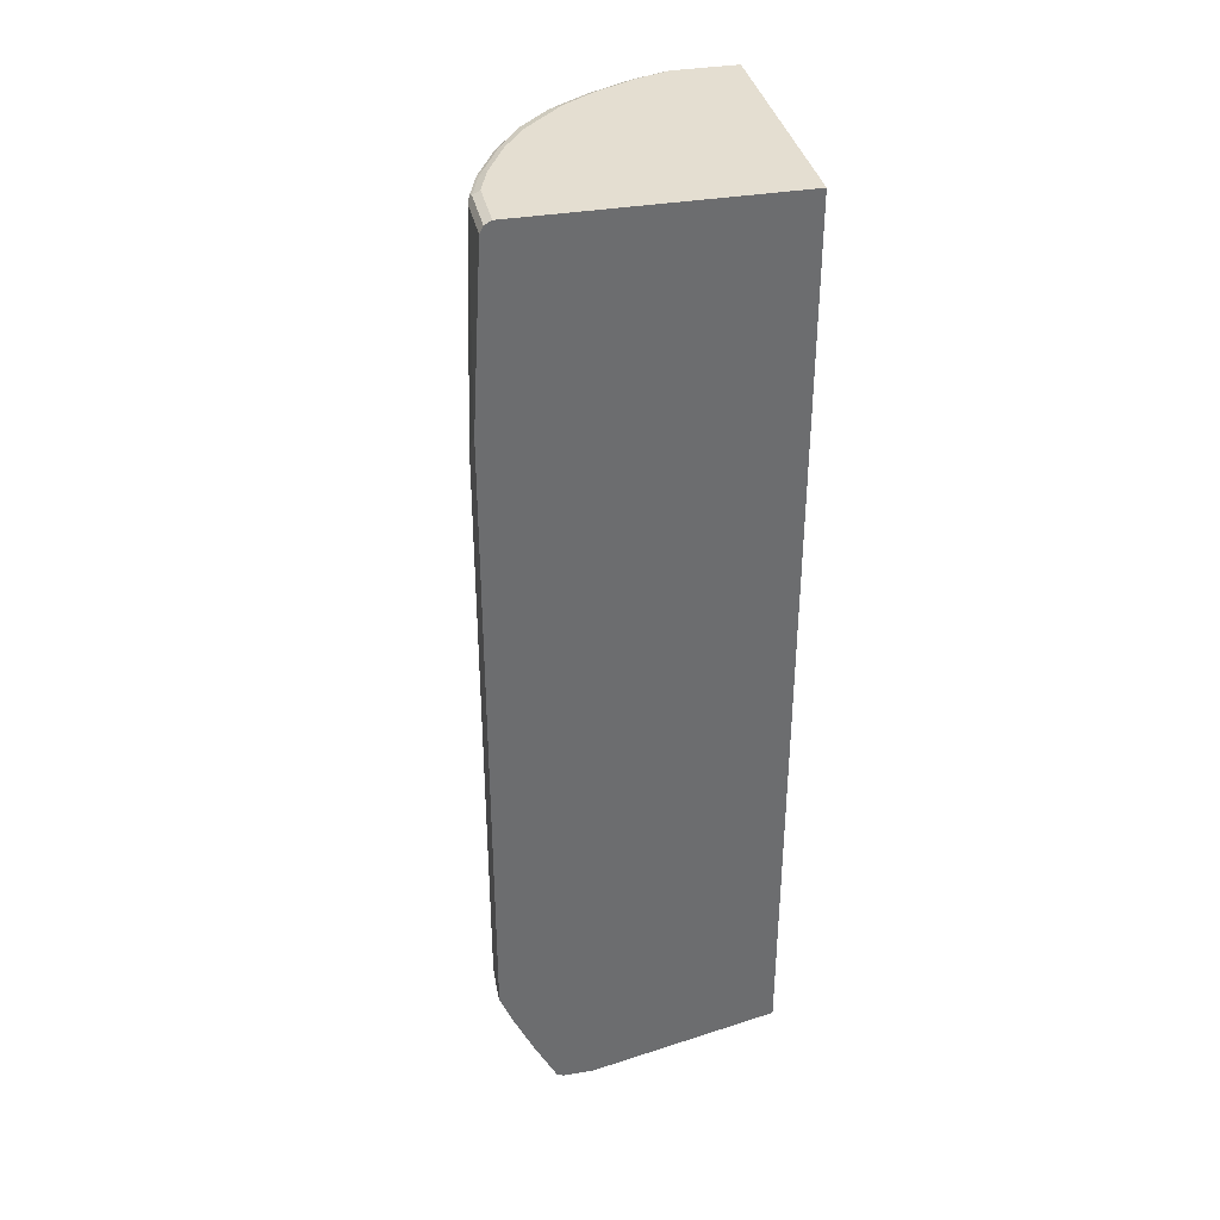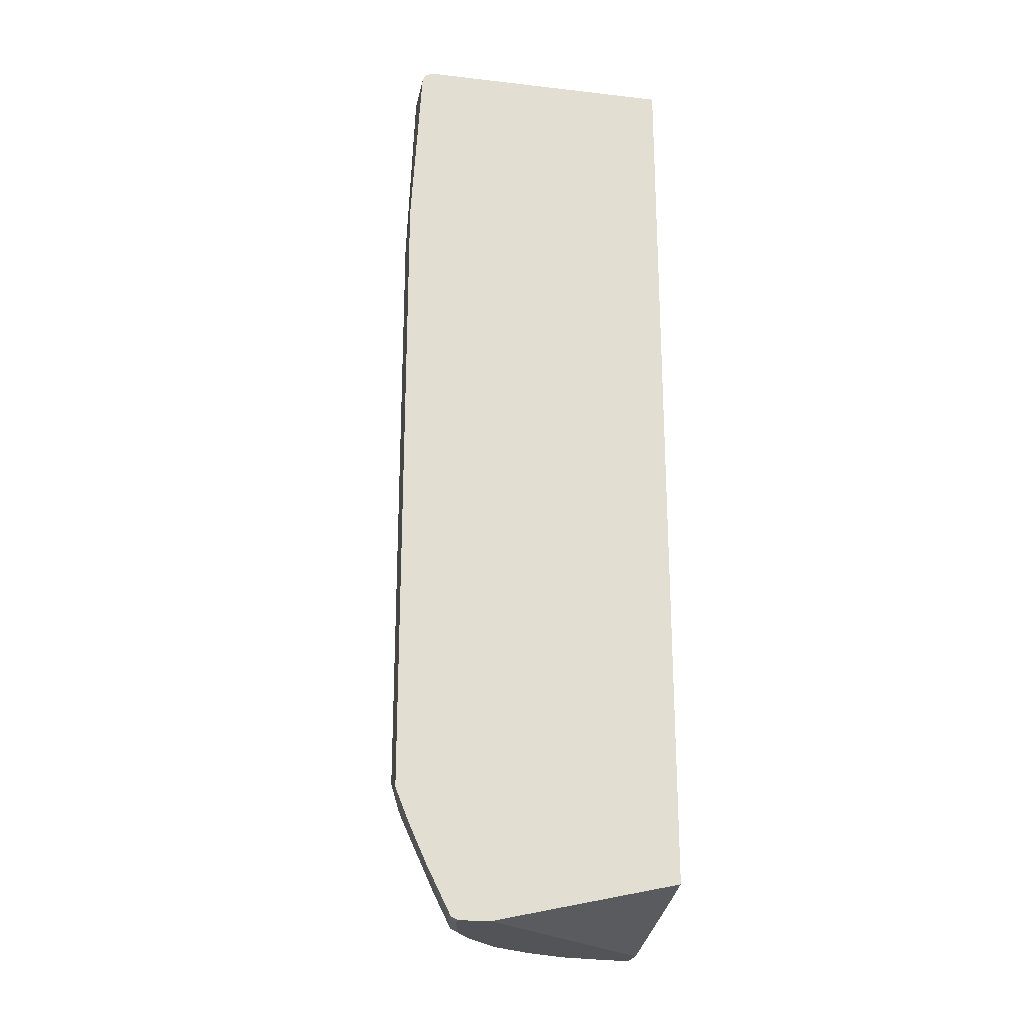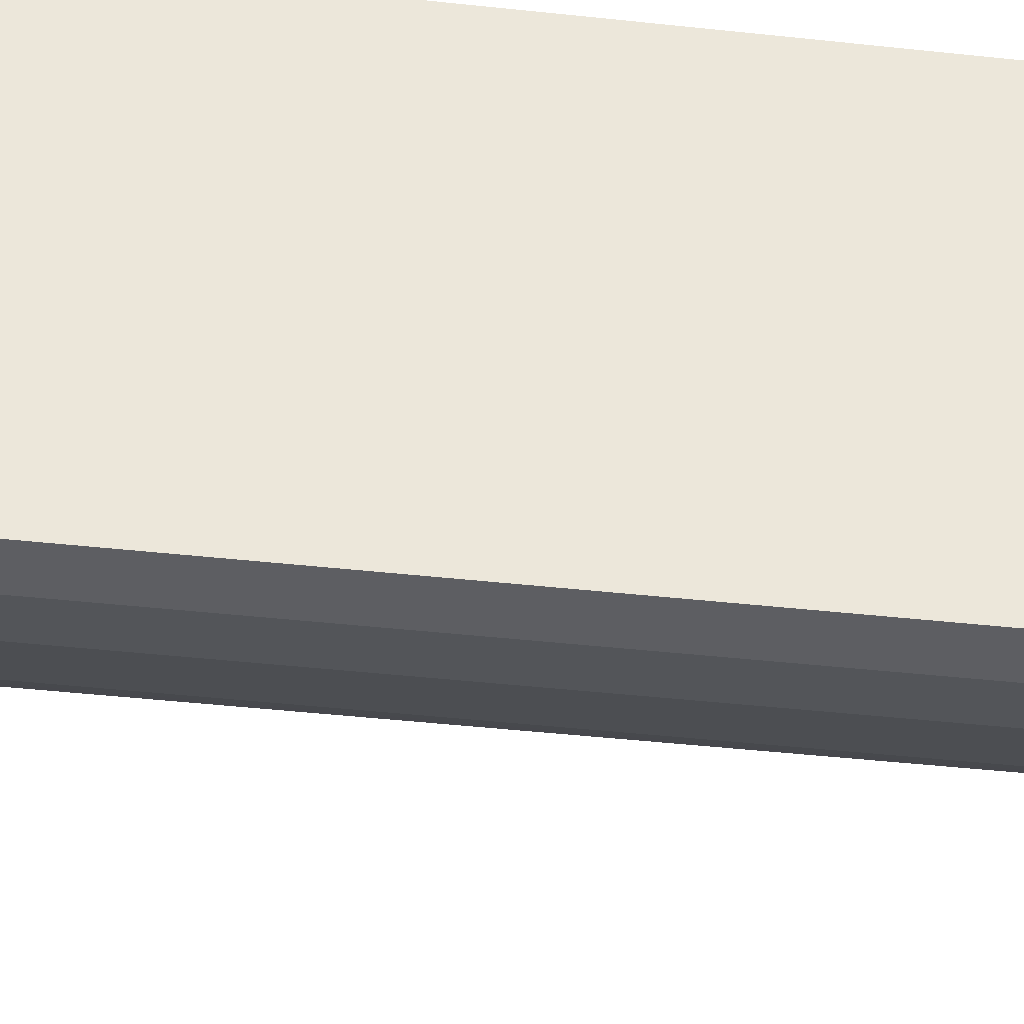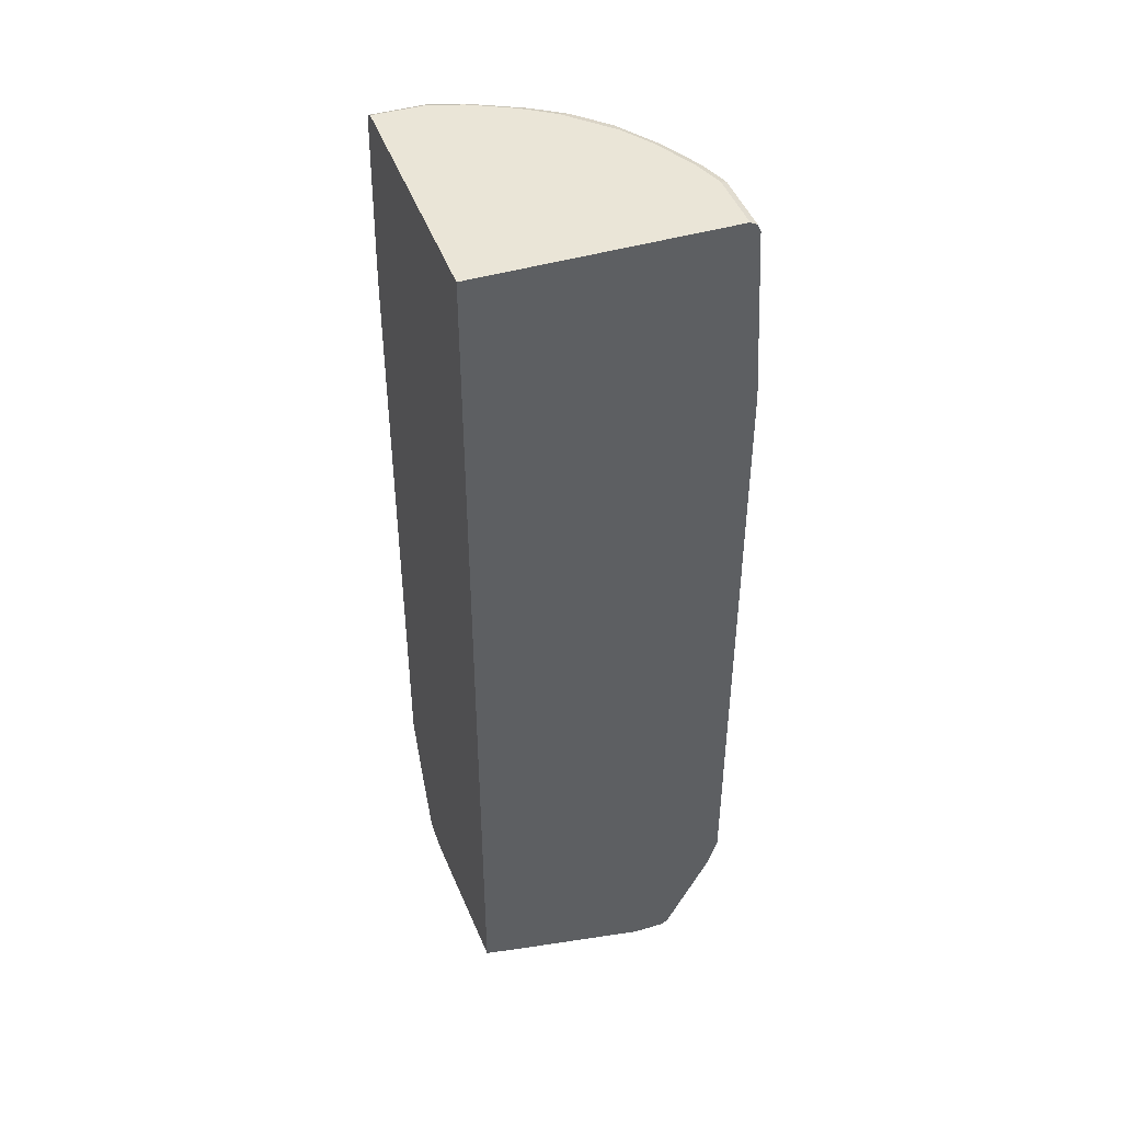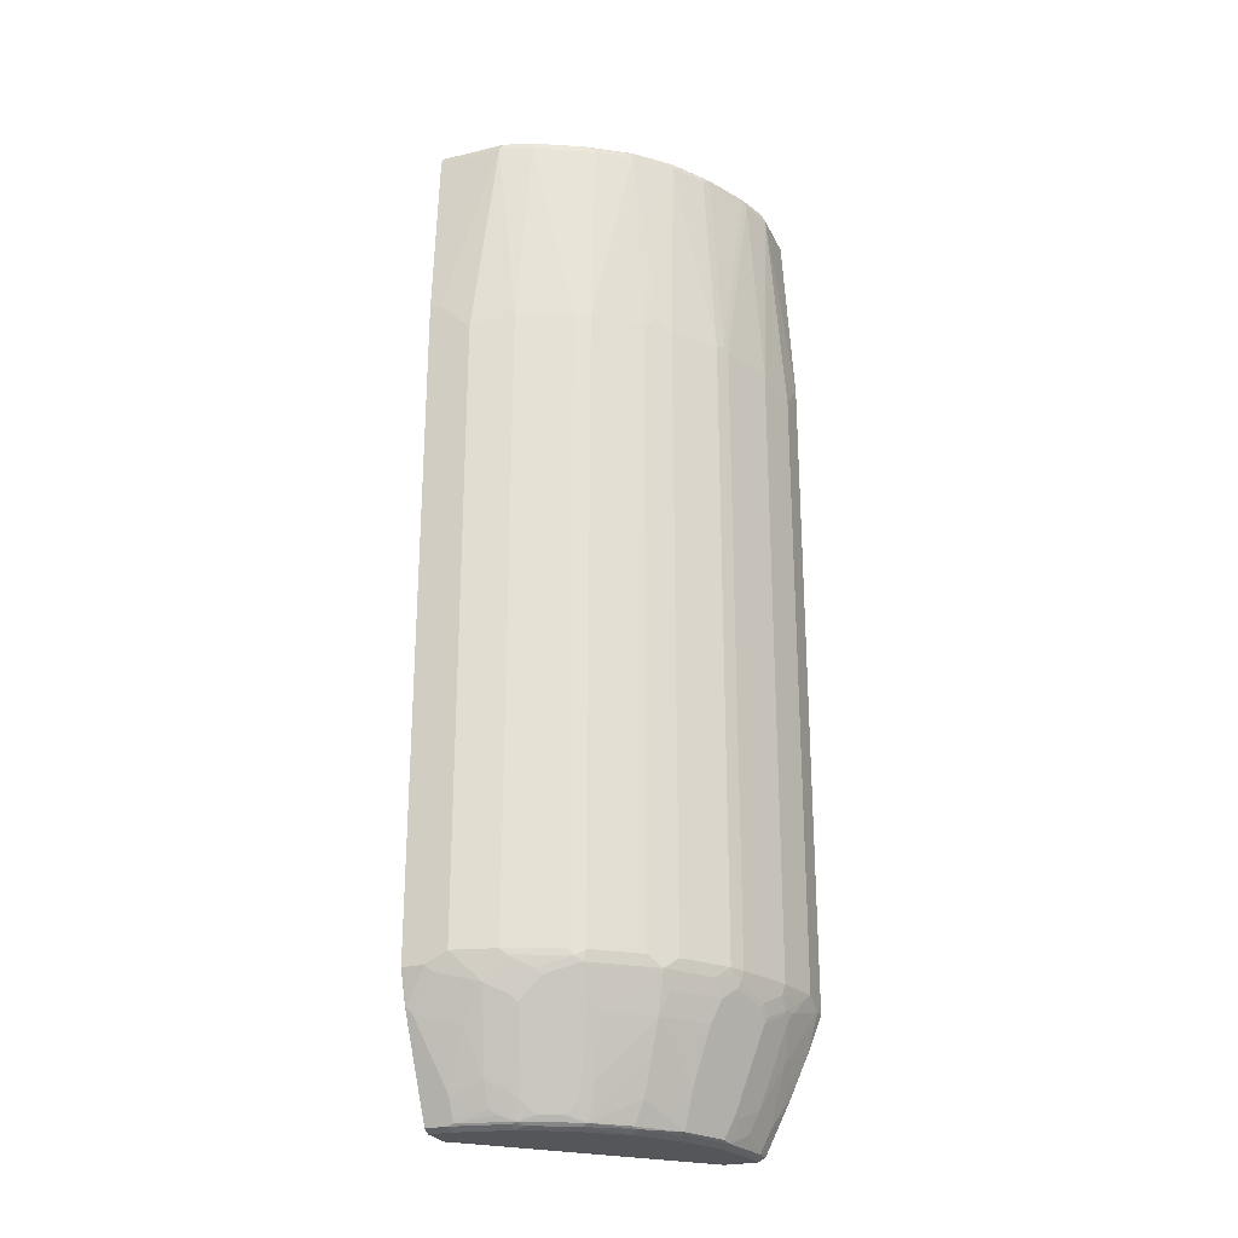
<metadata>
{"format":"obj","ext":"obj","renderer":"f3d","projection":"perspective","resolution":1024,"background":"white","views":[{"elev":36.4,"azim":-102.4,"up":"+Y"},{"elev":-22.8,"azim":-101.0,"up":"+Y"},{"elev":-38.3,"azim":-98.2,"up":"+Z"},{"elev":44.2,"azim":-19.1,"up":"+Y"},{"elev":-25.2,"azim":110.9,"up":"+Y"}]}
</metadata>
<code>
v 0.4635 0.8529 0.000669
v 0.01676 0.8529 0.000669
v 0.4759 0.8466 0.000669
v 0.4635 0.8529 -0.1113
v 0.01676 0.8529 -0.4635
v 0.01676 -0.7631 0.000669
v 0.4817 0.8349 0.000669
v 0.4759 0.8466 -0.1174
v 0.445 0.8529 -0.1669
v 0.1113 0.8529 -0.4635
v 0.01676 0.8466 -0.4759
v 0.01676 -0.7786 0.0005708
v 0.01856 -0.7786 0.000669
v 0.4821 0.8342 0.000669
v 0.4821 0.8342 -0.1113
v 0.4635 0.8342 -0.1669
v 0.4573 0.8466 -0.1731
v 0.4264 0.8529 -0.204
v 0.1669 0.8529 -0.445
v 0.1113 0.8466 -0.4759
v 0.1205 0.8436 -0.4774
v 0.01676 0.8454 -0.4765
v 0.01676 -0.8529 -0.3337
v 0.09273 -0.7971 0.000669
v 0.5006 0.5191 0.000669
v 0.5006 0.5191 -0.01857
v 0.5006 0.4635 -0.07421
v 0.4821 0.4821 -0.1484
v 0.4388 0.8342 -0.2164
v 0.4388 0.8466 -0.2102
v 0.4542 0.8436 -0.1808
v 0.445 0.4821 -0.241
v 0.4079 0.8529 -0.241
v 0.2411 0.8529 -0.4079
v 0.1854 0.8482 -0.4473
v 0.1669 0.8466 -0.4573
v 0.1762 0.8436 -0.4589
v 0.1113 0.8342 -0.4821
v 0.01676 0.8342 -0.4821
v 0.01676 -0.8529 -0.3893
v 0.3337 -0.8529 0.000669
v 0.5006 -0.6303 0.000669
v 0.5006 -0.6118 -0.07421
v 0.4821 -0.6118 -0.1484
v 0.4141 0.8342 -0.2657
v 0.4172 0.8436 -0.2549
v 0.4388 0.4821 -0.2534
v 0.4202 0.8466 -0.2472
v 0.445 -0.6118 -0.241
v 0.4079 0.8482 -0.2618
v 0.3708 0.8482 -0.3175
v 0.3708 0.8529 -0.2966
v 0.2966 0.8529 -0.3708
v 0.3152 0.8482 -0.3731
v 0.2595 0.8482 -0.4102
v 0.2225 0.8482 -0.4287
v 0.2504 0.8436 -0.4218
v 0.1669 0.8342 -0.4635
v 0.2504 0.4912 -0.4403
v 0.2411 0.4821 -0.445
v 0.1483 0.4821 -0.4821
v 0.07421 0.4635 -0.5006
v 0.03713 0.5006 -0.5006
v 0.01856 0.5191 -0.5006
v 0.01676 0.5191 -0.5006
v 0.03713 -0.8529 -0.3893
v 0.01676 -0.8466 -0.4017
v 0.3894 -0.8529 0.000669
v 0.4819 -0.6861 0.000669
v 0.4821 -0.6859 -1.8e-05
v 0.5006 -0.6303 -0.03711
v 0.496 -0.6397 -0.04639
v 0.4774 -0.6582 -0.1205
v 0.4774 -0.6397 -0.1391
v 0.4774 -0.621 -0.1576
v 0.377 0.8342 -0.3214
v 0.4326 0.4821 -0.2657
v 0.3801 0.8436 -0.3105
v 0.4388 -0.6118 -0.2534
v 0.3832 0.8466 -0.3028
v 0.4403 -0.621 -0.2503
v 0.3523 0.8482 -0.336
v 0.3523 0.8529 -0.3152
v 0.3152 0.8529 -0.3523
v 0.3399 0.8342 -0.3585
v 0.3213 0.8342 -0.377
v 0.3059 0.8436 -0.3847
v 0.2657 0.8342 -0.4141
v 0.2657 0.4821 -0.4326
v 0.2534 0.4821 -0.4388
v 0.2411 -0.6118 -0.445
v 0.1483 -0.6118 -0.4821
v 0.07421 -0.6118 -0.5006
v 0.01676 -0.6303 -0.5006
v 0.1298 -0.8529 -0.3708
v 0.04328 -0.8466 -0.4017
v 0.01676 -0.836 -0.407
v 0.4017 -0.8466 0.000669
v 0.3894 -0.8529 -0.03711
v 0.4759 -0.6983 -1.8e-05
v 0.4328 -0.7844 0.000669
v 0.4774 -0.6953 -0.009292
v 0.4589 -0.7138 -0.08348
v 0.4218 -0.788 -0.102
v 0.4589 -0.6767 -0.1576
v 0.4589 -0.6397 -0.1947
v 0.377 0.4821 -0.3399
v 0.3584 0.5006 -0.3585
v 0.4326 -0.6118 -0.2657
v 0.4334 -0.6303 -0.2595
v 0.3399 0.4821 -0.377
v 0.2657 -0.6118 -0.4326
v 0.2534 -0.6118 -0.4388
v 0.2434 -0.6303 -0.4403
v 0.1854 -0.6303 -0.4635
v 0.1507 -0.6303 -0.4774
v 0.1321 -0.6489 -0.4774
v 0.1113 -0.6489 -0.4821
v 0.03713 -0.6303 -0.5006
v 0.01676 -0.6894 -0.477
v 0.1669 -0.8529 -0.3523
v 0.136 -0.8466 -0.3831
v 0.09893 -0.828 -0.4017
v 0.04328 -0.8095 -0.4202
v 0.01676 -0.7619 -0.4441
v 0.4017 -0.8466 -0.03711
v 0.4019 -0.8462 0.000669
v 0.3708 -0.8529 -0.1298
v 0.4589 -0.7323 -0.009292
v 0.4081 -0.8339 0.000669
v 0.4218 -0.8065 -0.04639
v 0.4032 -0.825 -0.102
v 0.3847 -0.8436 -0.1391
v 0.4032 -0.8065 -0.1391
v 0.4519 -0.6859 -0.1669
v 0.4519 -0.6489 -0.204
v 0.377 -0.6118 -0.3399
v 0.3584 -0.6303 -0.3585
v 0.4218 -0.6397 -0.2688
v 0.3778 -0.6303 -0.3337
v 0.4148 -0.6674 -0.2595
v 0.3399 -0.6118 -0.377
v 0.2843 -0.6303 -0.4141
v 0.2457 -0.6397 -0.4357
v 0.1877 -0.6489 -0.4589
v 0.1345 -0.6582 -0.4728
v 0.1175 -0.6612 -0.4759
v 0.1692 -0.6674 -0.4589
v 0.07421 -0.7045 -0.4635
v 0.08037 -0.7168 -0.4573
v 0.03713 -0.7971 -0.4264
v 0.02476 -0.7724 -0.4388
v 0.01856 -0.7601 -0.445
v 0.01676 -0.7601 -0.445
v 0.204 -0.8529 -0.3337
v 0.2101 -0.8466 -0.3461
v 0.136 -0.8095 -0.4017
v 0.153 -0.8436 -0.3801
v 0.1901 -0.8436 -0.3616
v 0.09893 -0.791 -0.4202
v 0.3832 -0.8466 -0.1298
v 0.4032 -0.8436 -0.04639
v 0.3523 -0.8529 -0.1669
v 0.3731 -0.8482 -0.1484
v 0.3963 -0.8342 -0.1113
v 0.3546 -0.8482 -0.1854
v 0.3569 -0.8436 -0.1947
v 0.3778 -0.8342 -0.1669
v 0.3963 -0.8157 -0.1484
v 0.4148 -0.7045 -0.2225
v 0.3662 -0.6397 -0.343
v 0.3569 -0.6582 -0.343
v 0.3384 -0.6953 -0.343
v 0.3384 -0.6582 -0.3616
v 0.394 -0.6953 -0.2688
v 0.3778 -0.7601 -0.241
v 0.2642 -0.6582 -0.4172
v 0.1715 -0.6767 -0.4542
v 0.1901 -0.6582 -0.4542
v 0.2457 -0.788 -0.3616
v 0.1159 -0.788 -0.4172
v 0.2781 -0.8529 -0.2781
v 0.2248 -0.8482 -0.3337
v 0.2271 -0.8436 -0.343
v 0.153 -0.8065 -0.3986
v 0.2086 -0.825 -0.3616
v 0.3337 -0.8529 -0.204
v 0.336 -0.8482 -0.2225
v 0.3476 -0.8436 -0.2133
v 0.3592 -0.8342 -0.204
v 0.3778 -0.7786 -0.2225
v 0.3198 -0.7509 -0.3245
v 0.2642 -0.6953 -0.3986
v 0.3569 -0.788 -0.2503
v 0.3592 -0.8157 -0.2225
v 0.2843 -0.8466 -0.2905
v 0.292 -0.8436 -0.2874
v 0.3013 -0.8065 -0.3059
v 0.3384 -0.8436 -0.2318
v 0.3198 -0.825 -0.2688
f 112 114 113
f 110 141 139
f 112 142 138
f 112 138 143
f 112 144 114
f 110 136 141
f 114 179 145
f 114 144 179
f 112 143 144
f 110 139 140
f 124 150 160
f 109 110 140
f 108 142 111
f 108 138 142
f 107 138 108
f 107 137 138
f 106 136 110
f 105 169 135
f 105 134 169
f 116 145 148
f 105 136 106
f 109 140 137
f 116 148 117
f 122 158 159
f 117 147 118
f 105 135 136
f 124 125 151
f 122 159 156
f 122 185 158
f 122 157 185
f 122 160 157
f 122 123 160
f 121 156 155
f 121 122 156
f 120 153 154
f 120 152 153
f 120 151 152
f 120 124 151
f 120 150 124
f 120 149 150
f 119 149 120
f 118 149 119
f 118 150 149
f 118 147 150
f 117 178 146
f 117 148 178
f 117 146 147
f 104 134 105
f 77 109 137
f 104 132 133
f 91 115 92
f 91 145 115
f 91 114 145
f 91 113 114
f 89 113 90
f 89 112 113
f 89 142 112
f 89 111 142
f 86 89 88
f 86 111 89
f 86 108 111
f 85 108 86
f 81 106 110
f 81 110 109
f 79 81 109
f 77 137 107
f 76 108 85
f 76 107 108
f 76 77 107
f 125 154 153
f 75 106 81
f 92 115 145
f 104 133 134
f 92 145 116
f 93 116 117
f 104 162 132
f 104 131 162
f 103 131 104
f 102 131 103
f 102 129 131
f 101 131 129
f 101 130 131
f 100 101 129
f 100 129 102
f 99 161 126
f 99 128 161
f 98 126 127
f 96 160 123
f 96 124 160
f 96 125 124
f 96 97 125
f 96 123 122
f 95 122 121
f 94 119 120
f 93 118 119
f 93 117 118
f 92 116 93
f 125 153 152
f 190 199 195
f 126 161 133
f 173 194 192
f 173 175 194
f 173 177 174
f 173 193 177
f 173 180 193
f 173 192 180
f 172 175 173
f 168 195 191
f 168 190 195
f 167 190 168
f 167 189 190
f 166 189 167
f 166 188 189
f 163 188 166
f 163 187 188
f 160 181 185
f 159 186 184
f 159 178 186
f 159 185 178
f 158 185 159
f 157 160 185
f 175 176 194
f 156 184 183
f 176 191 195
f 176 199 194
f 74 106 75
f 197 198 200
f 197 200 199
f 196 197 199
f 192 200 198
f 192 199 200
f 192 194 199
f 189 199 190
f 188 199 189
f 188 196 199
f 184 198 197
f 184 197 196
f 183 184 196
f 182 188 187
f 182 196 188
f 182 183 196
f 180 198 184
f 180 192 198
f 180 184 186
f 178 180 186
f 177 193 180
f 176 195 199
f 125 152 151
f 156 159 184
f 155 156 183
f 136 170 141
f 135 170 136
f 135 191 170
f 135 168 191
f 135 169 168
f 133 169 134
f 133 168 169
f 133 167 168
f 133 166 167
f 133 164 166
f 133 161 164
f 133 165 162
f 132 165 133
f 132 162 165
f 130 162 131
f 128 164 161
f 128 166 164
f 128 163 166
f 127 162 130
f 126 162 127
f 126 133 162
f 137 140 138
f 155 183 182
f 138 140 171
f 138 172 173
f 147 160 150
f 146 160 147
f 146 181 160
f 146 185 181
f 146 178 185
f 145 178 148
f 145 179 178
f 144 180 178
f 144 177 180
f 144 178 179
f 143 177 144
f 141 176 175
f 141 191 176
f 141 170 191
f 139 175 172
f 139 141 175
f 139 171 140
f 139 172 171
f 138 177 143
f 138 174 177
f 138 173 174
f 138 171 172
f 73 106 74
f 1 98 127
f 73 104 105
f 16 32 29
f 16 28 32
f 16 31 17
f 16 30 31
f 16 29 30
f 15 28 16
f 15 27 28
f 15 26 27
f 14 26 15
f 17 31 30
f 14 25 26
f 12 23 24
f 11 21 22
f 11 20 21
f 10 36 20
f 10 19 36
f 9 30 18
f 9 17 30
f 8 16 17
f 8 15 16
f 12 24 13
f 18 30 48
f 18 48 33
f 19 34 56
f 25 71 43
f 25 42 71
f 23 41 24
f 23 68 41
f 23 99 68
f 23 128 99
f 23 163 128
f 23 187 163
f 23 182 187
f 23 155 182
f 23 121 155
f 23 95 121
f 23 66 95
f 23 40 66
f 21 39 22
f 21 38 39
f 21 37 38
f 20 37 21
f 20 36 37
f 19 35 36
f 19 56 35
f 7 15 8
f 7 14 15
f 6 12 13
f 5 20 11
f 1 52 83
f 1 33 52
f 1 18 33
f 1 9 18
f 1 4 9
f 1 8 4
f 1 3 8
f 1 7 3
f 1 14 7
f 1 25 14
f 1 69 42
f 1 101 69
f 1 130 101
f 1 127 130
f 1 68 98
f 1 41 68
f 1 24 41
f 1 13 24
f 1 6 13
f 1 2 6
f 73 105 106
f 1 83 84
f 25 43 27
f 1 84 53
f 1 34 19
f 5 10 20
f 4 17 9
f 4 8 17
f 3 7 8
f 2 12 6
f 2 23 12
f 2 40 23
f 2 67 40
f 2 97 67
f 2 125 97
f 2 154 125
f 2 120 154
f 2 94 120
f 2 65 94
f 2 39 65
f 2 22 39
f 2 11 22
f 2 5 11
f 1 5 2
f 1 10 5
f 1 19 10
f 1 53 34
f 25 27 26
f 1 42 25
f 27 44 28
f 59 90 60
f 59 89 90
f 58 60 61
f 57 88 89
f 57 86 88
f 57 87 86
f 55 57 56
f 54 57 55
f 54 87 57
f 54 86 87
f 54 85 86
f 54 76 85
f 54 82 76
f 54 83 82
f 54 84 83
f 53 84 54
f 51 76 82
f 51 78 76
f 51 80 78
f 51 83 52
f 51 82 83
f 60 90 113
f 49 81 79
f 60 113 91
f 60 92 61
f 27 43 44
f 73 103 104
f 72 103 73
f 72 102 103
f 70 72 71
f 70 102 72
f 70 100 102
f 69 101 100
f 69 100 70
f 68 126 98
f 68 99 126
f 67 97 96
f 66 122 95
f 66 96 122
f 62 64 63
f 62 65 64
f 62 94 65
f 62 119 94
f 62 93 119
f 61 93 62
f 61 92 93
f 60 91 92
f 49 75 81
f 57 89 59
f 48 80 51
f 37 59 60
f 37 57 59
f 37 58 38
f 35 37 36
f 35 57 37
f 35 56 57
f 34 55 56
f 34 54 55
f 34 53 54
f 33 51 52
f 33 50 51
f 33 48 50
f 32 79 47
f 32 49 79
f 30 46 48
f 48 51 50
f 29 32 47
f 29 46 30
f 29 45 46
f 28 49 32
f 28 44 49
f 37 60 58
f 38 58 61
f 29 47 45
f 38 62 63
f 38 61 62
f 47 79 109
f 46 76 78
f 46 80 48
f 45 77 76
f 45 47 77
f 45 76 46
f 44 75 49
f 44 74 75
f 43 74 44
f 43 73 74
f 46 78 80
f 43 72 73
f 38 64 65
f 47 109 77
f 38 65 39
f 40 67 96
f 38 63 64
f 42 69 70
f 42 70 71
f 43 71 72
f 40 96 66

</code>
